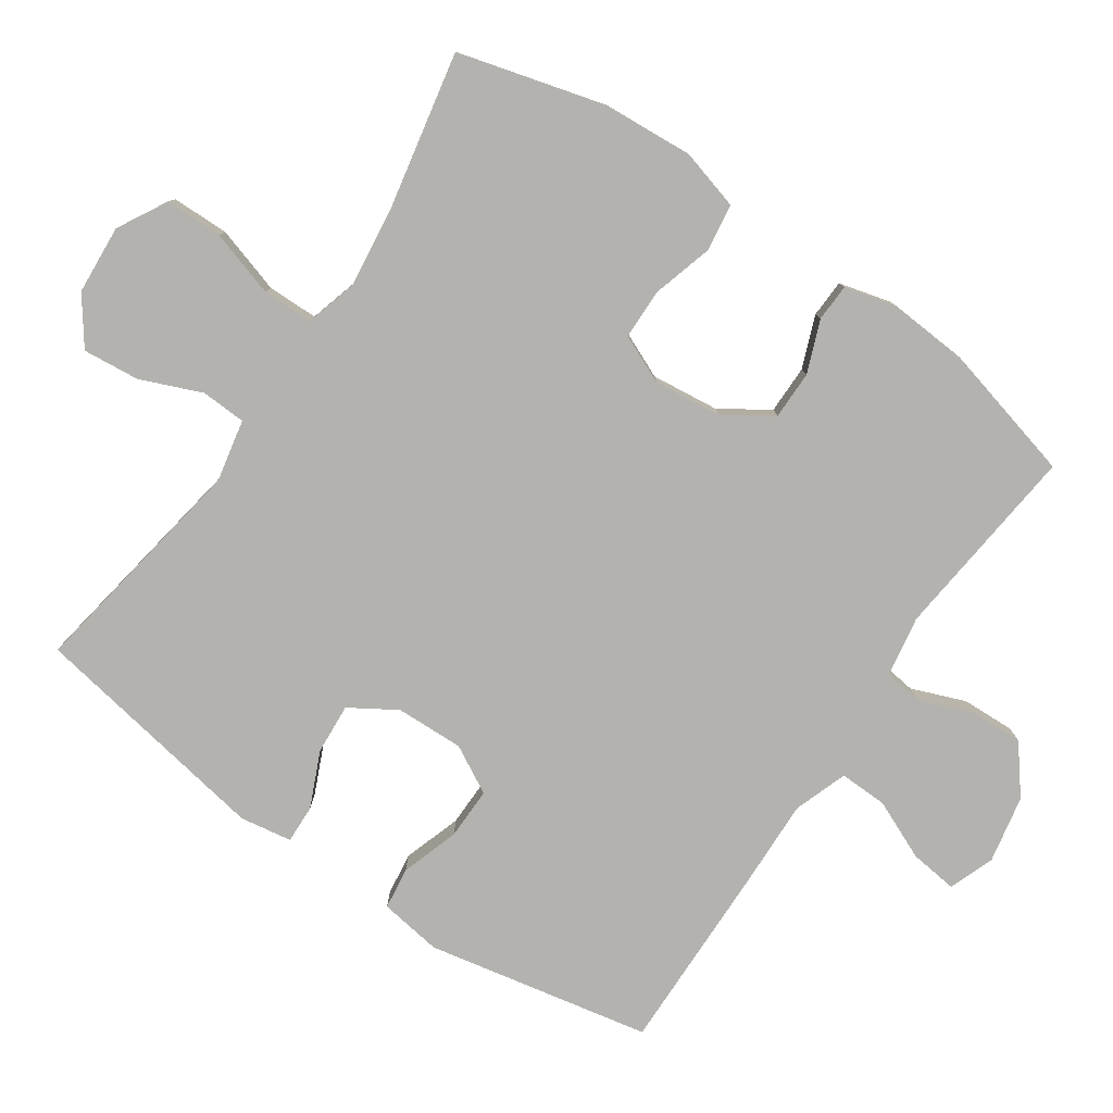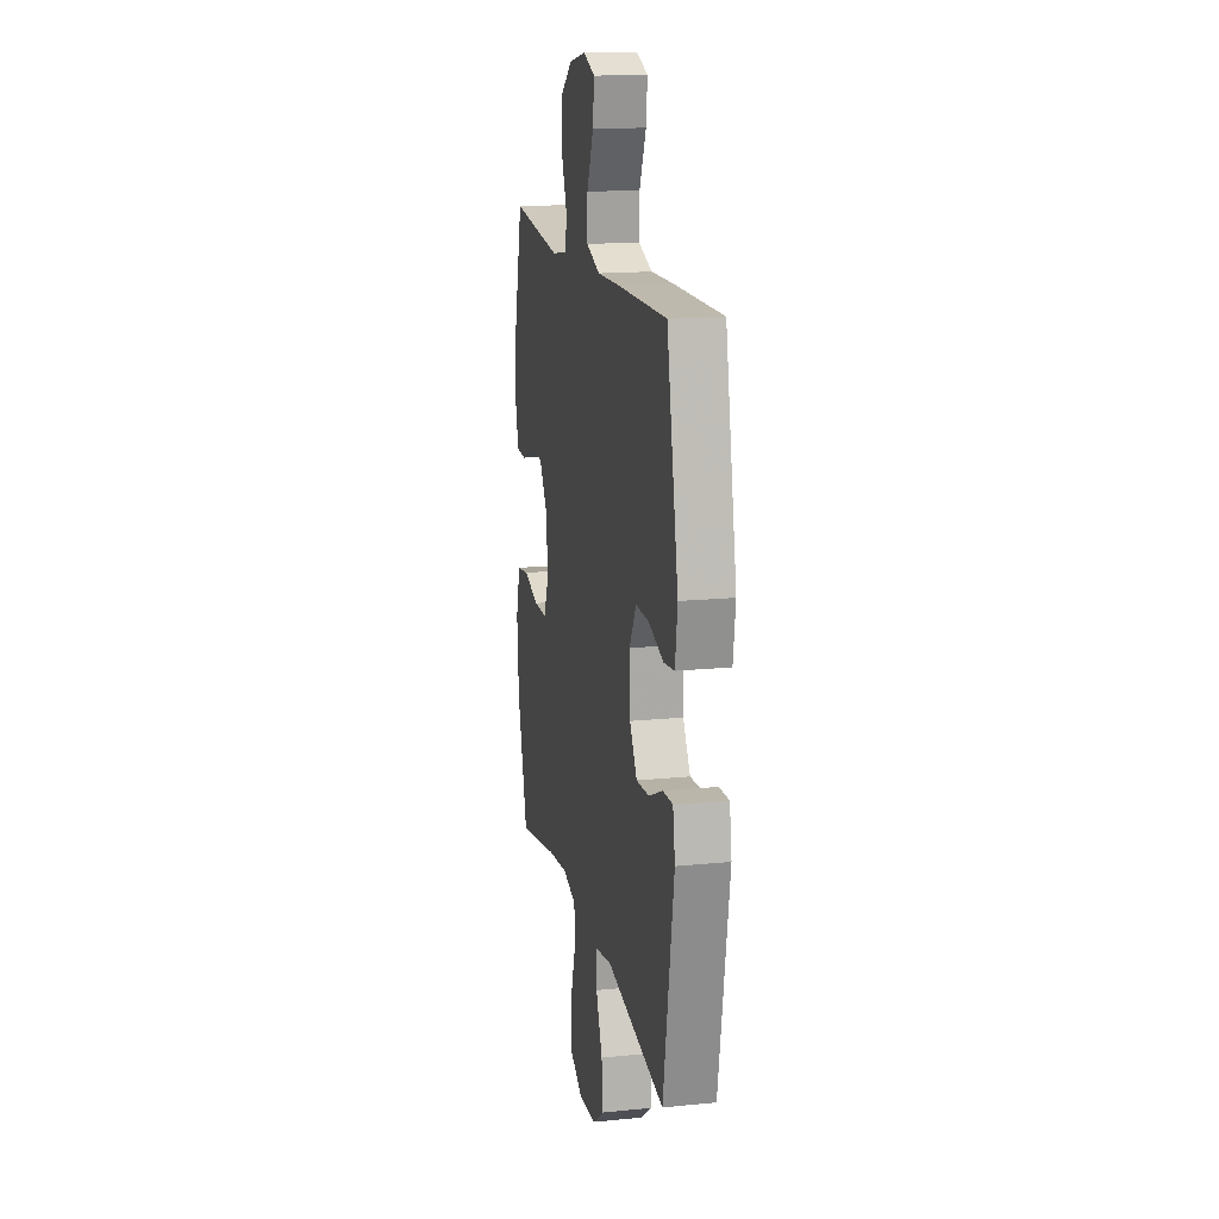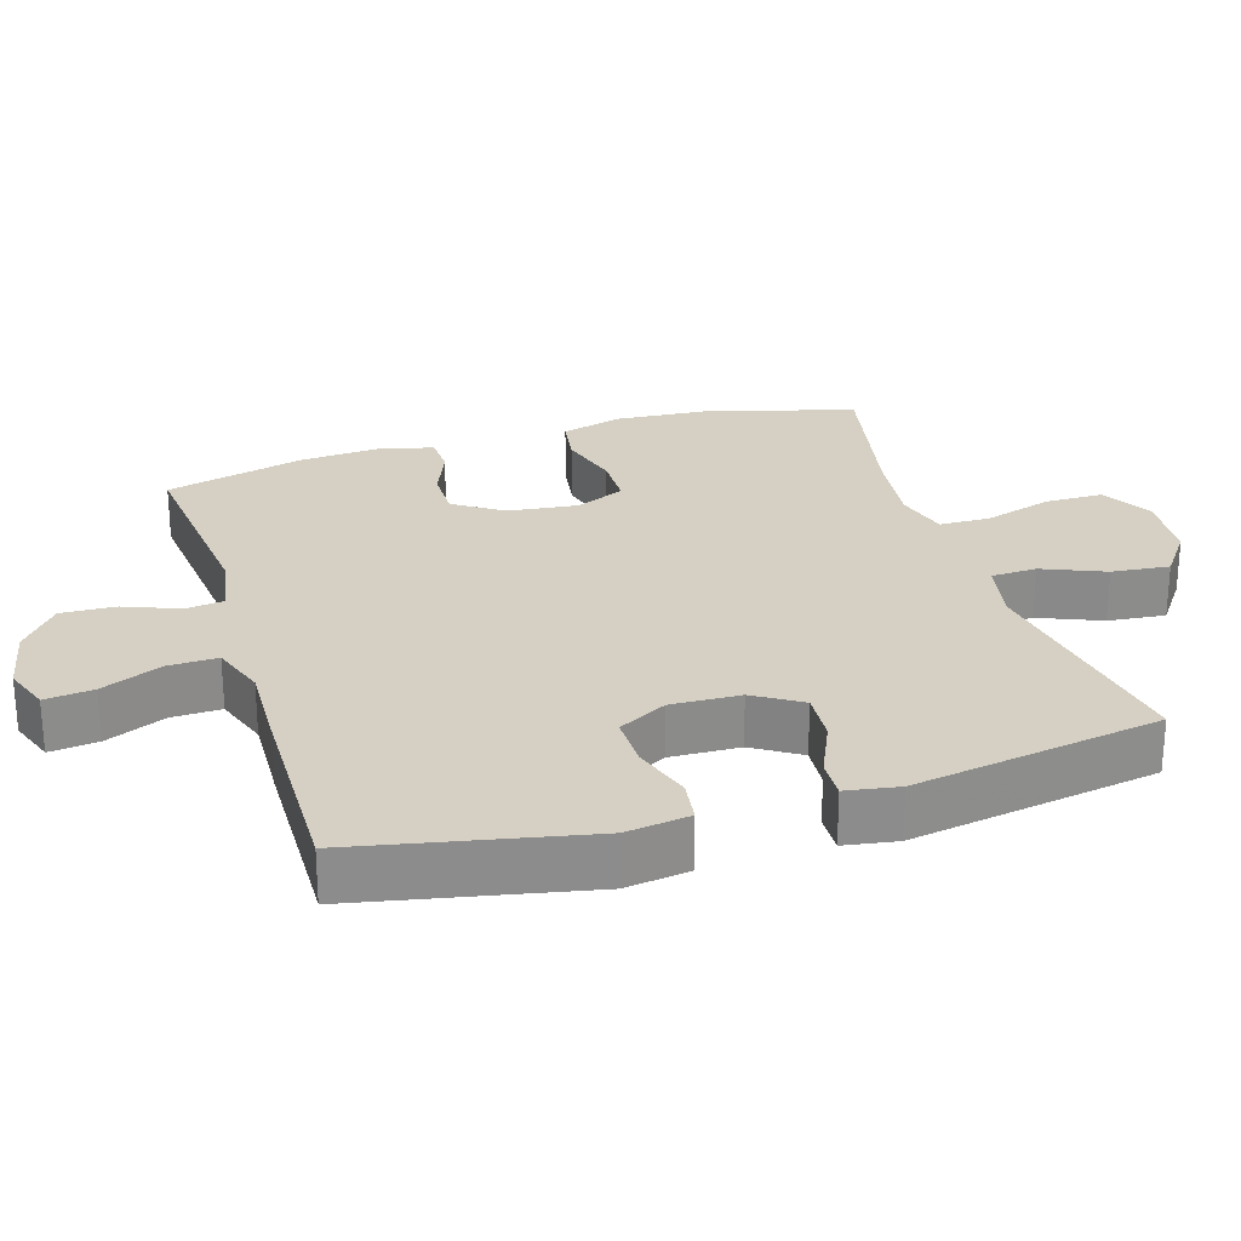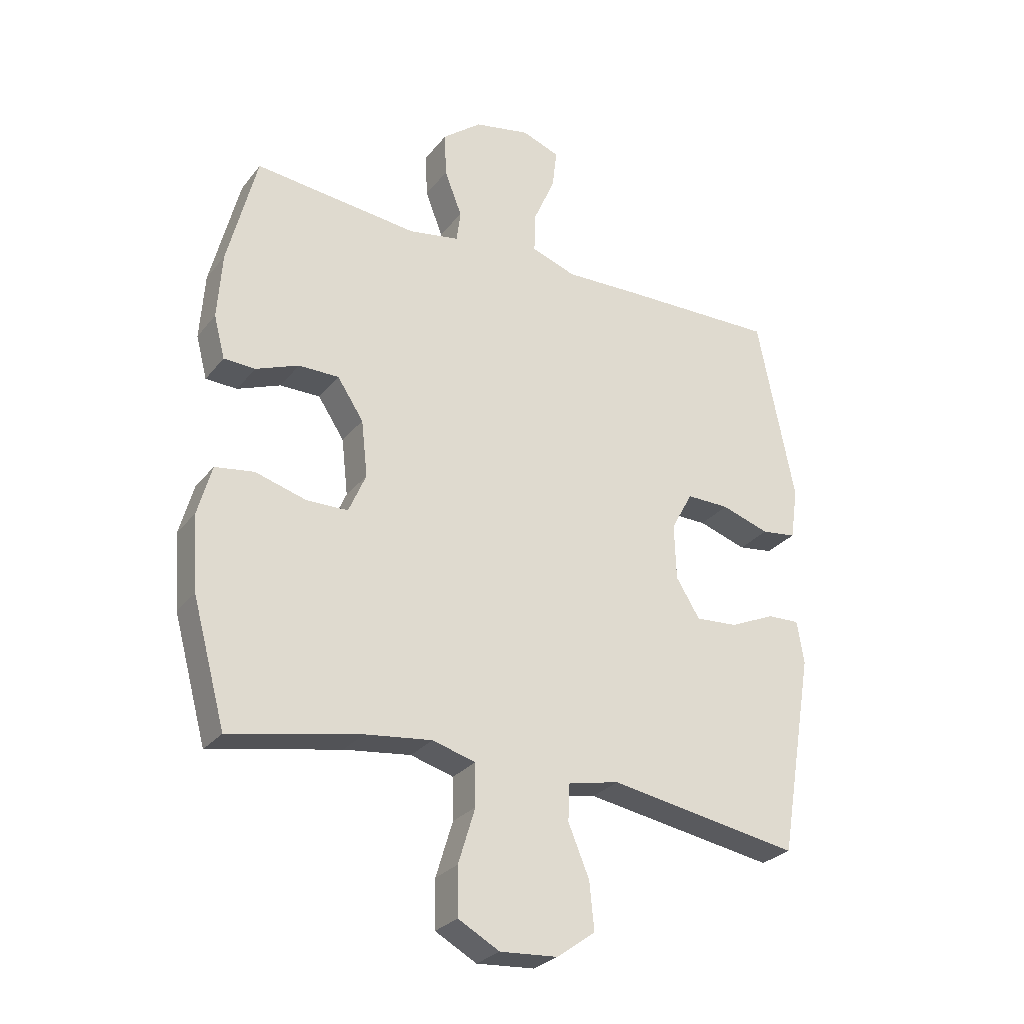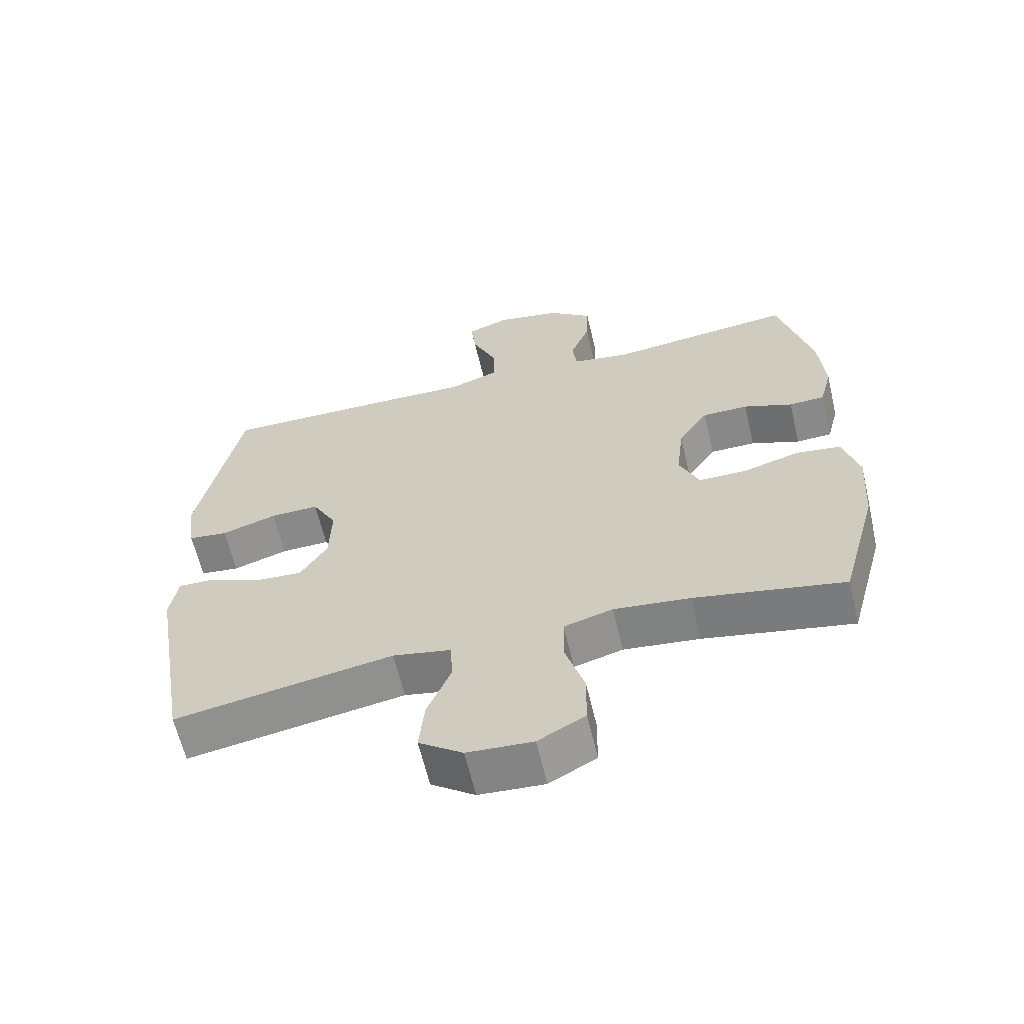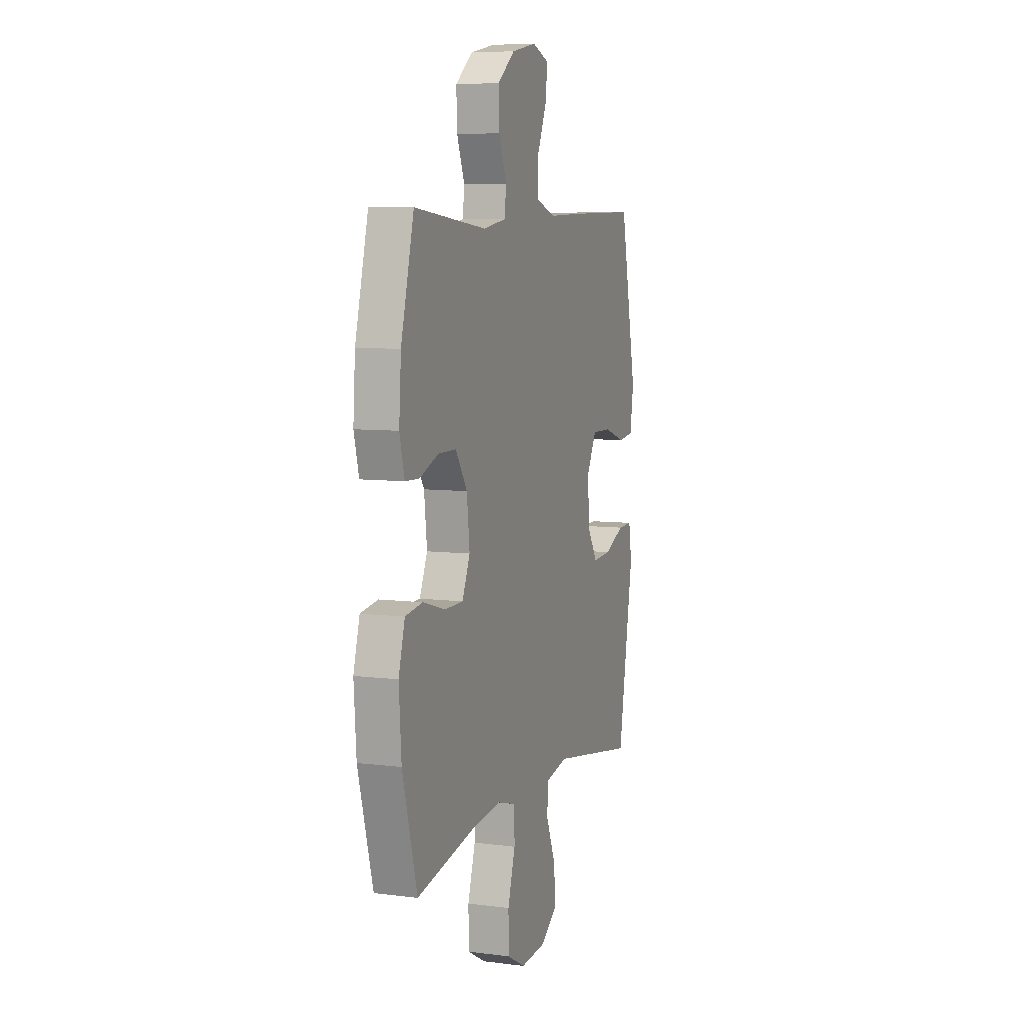
<metadata>
{"format":"obj","ext":"obj","renderer":"f3d","projection":"perspective","resolution":1024,"background":"white","views":[{"elev":-79.7,"azim":-124.4,"up":"+Y"},{"elev":16.2,"azim":78.4,"up":"+Z"},{"elev":26.1,"azim":73.0,"up":"+Y"},{"elev":-27.9,"azim":-30.2,"up":"+Z"},{"elev":-62.9,"azim":-166.7,"up":"+Z"},{"elev":7.3,"azim":-70.0,"up":"+Z"}]}
</metadata>
<code>
v -0.5 0.07 0.5
v -0.218 0.07 0.47
v -0.131 0.07 0.485
v -0.124 0.07 0.539
v -0.154 0.07 0.616
v -0.157 0.07 0.692
v -0.09 0.07 0.745
v 0.006 0.07 0.764
v 0.071 0.07 0.74
v 0.063 0.07 0.672
v 0.026 0.07 0.587
v 0.024 0.07 0.518
v 0.101 0.07 0.491
v 0.224 0.07 0.495
v 0.5 0.07 0.5
v 0.564 0.07 0.18
v 0.551 0.07 0.091
v 0.491 0.07 0.083
v 0.408 0.07 0.11
v 0.334 0.07 0.111
v 0.297 0.07 0.043
v 0.3 0.07 -0.054
v 0.341 0.07 -0.12
v 0.413 0.07 -0.115
v 0.492 0.07 -0.08
v 0.547 0.07 -0.078
v 0.559 0.07 -0.152
v 0.5 0.07 -0.5
v 0.17 0.07 -0.445
v 0.082 0.07 -0.463
v 0.079 0.07 -0.527
v 0.115 0.07 -0.614
v 0.123 0.07 -0.695
v 0.057 0.07 -0.743
v -0.042 0.07 -0.75
v -0.113 0.07 -0.711
v -0.114 0.07 -0.629
v -0.085 0.07 -0.534
v -0.086 0.07 -0.462
v -0.16 0.07 -0.441
v -0.275 0.07 -0.455
v -0.5 0.07 -0.5
v -0.557 0.07 -0.291
v -0.566 0.07 -0.162
v -0.542 0.07 -0.076
v -0.475 0.07 -0.066
v -0.388 0.07 -0.091
v -0.316 0.07 -0.09
v -0.286 0.07 -0.021
v -0.297 0.07 0.076
v -0.342 0.07 0.144
v -0.411 0.07 0.144
v -0.485 0.07 0.115
v -0.539 0.07 0.117
v -0.558 0.07 0.19
v -0.55 0.07 0.304
v -0.5 0 0.5
v -0.218 0 0.47
v -0.131 0 0.485
v -0.124 0 0.539
v -0.154 0 0.616
v -0.157 0 0.692
v -0.09 0 0.745
v 0.006 0 0.764
v 0.071 0 0.74
v 0.063 0 0.672
v 0.026 0 0.587
v 0.024 0 0.518
v 0.101 0 0.491
v 0.224 0 0.495
v 0.5 0 0.5
v 0.564 0 0.18
v 0.551 0 0.091
v 0.491 0 0.083
v 0.408 0 0.11
v 0.334 0 0.111
v 0.297 0 0.043
v 0.3 0 -0.054
v 0.341 0 -0.12
v 0.413 0 -0.115
v 0.492 0 -0.08
v 0.547 0 -0.078
v 0.559 0 -0.152
v 0.5 0 -0.5
v 0.17 0 -0.445
v 0.082 0 -0.463
v 0.079 0 -0.527
v 0.115 0 -0.614
v 0.123 0 -0.695
v 0.057 0 -0.743
v -0.042 0 -0.75
v -0.113 0 -0.711
v -0.114 0 -0.629
v -0.085 0 -0.534
v -0.086 0 -0.462
v -0.16 0 -0.441
v -0.275 0 -0.455
v -0.5 0 -0.5
v -0.557 0 -0.291
v -0.566 0 -0.162
v -0.542 0 -0.076
v -0.475 0 -0.066
v -0.388 0 -0.091
v -0.316 0 -0.09
v -0.286 0 -0.021
v -0.297 0 0.076
v -0.342 0 0.144
v -0.411 0 0.144
v -0.485 0 0.115
v -0.539 0 0.117
v -0.558 0 0.19
v -0.55 0 0.304
f 55 56 1 2
f 52 53 54 55
f 51 52 55 2
f 50 51 2 3
f 49 50 3
f 44 45 46 47
f 44 47 48
f 41 42 43 44
f 40 41 44 48
f 39 40 48 49
f 35 36 37 38
f 35 38 39
f 34 35 39
f 31 32 33 34
f 30 31 34 39
f 29 30 39 49
f 24 25 26 27
f 23 24 27 28
f 22 23 28 29
f 16 17 18 19
f 16 19 20
f 13 14 15 16
f 12 13 16 20
f 8 9 10 11
f 8 11 12
f 7 8 12
f 4 5 6 7
f 3 4 7 12
f 21 22 29 49
f 20 21 49
f 3 12 20 49
f 58 57 112 111
f 111 110 109 108
f 58 111 108 107
f 59 58 107 106
f 59 106 105
f 103 102 101 100
f 104 103 100
f 100 99 98 97
f 104 100 97 96
f 105 104 96 95
f 94 93 92 91
f 95 94 91
f 95 91 90
f 90 89 88 87
f 95 90 87 86
f 105 95 86 85
f 83 82 81 80
f 84 83 80 79
f 85 84 79 78
f 75 74 73 72
f 76 75 72
f 72 71 70 69
f 76 72 69 68
f 67 66 65 64
f 68 67 64
f 68 64 63
f 63 62 61 60
f 68 63 60 59
f 105 85 78 77
f 105 77 76
f 105 76 68 59
f 1 57 58 2
f 2 58 59 3
f 3 59 60 4
f 4 60 61 5
f 5 61 62 6
f 6 62 63 7
f 7 63 64 8
f 8 64 65 9
f 9 65 66 10
f 10 66 67 11
f 11 67 68 12
f 12 68 69 13
f 13 69 70 14
f 14 70 71 15
f 15 71 72 16
f 16 72 73 17
f 17 73 74 18
f 18 74 75 19
f 19 75 76 20
f 20 76 77 21
f 21 77 78 22
f 22 78 79 23
f 23 79 80 24
f 24 80 81 25
f 25 81 82 26
f 26 82 83 27
f 27 83 84 28
f 28 84 85 29
f 29 85 86 30
f 30 86 87 31
f 31 87 88 32
f 32 88 89 33
f 33 89 90 34
f 34 90 91 35
f 35 91 92 36
f 36 92 93 37
f 37 93 94 38
f 38 94 95 39
f 39 95 96 40
f 40 96 97 41
f 41 97 98 42
f 42 98 99 43
f 43 99 100 44
f 44 100 101 45
f 45 101 102 46
f 46 102 103 47
f 47 103 104 48
f 48 104 105 49
f 49 105 106 50
f 50 106 107 51
f 51 107 108 52
f 52 108 109 53
f 53 109 110 54
f 54 110 111 55
f 55 111 112 56
f 56 112 57 1

</code>
